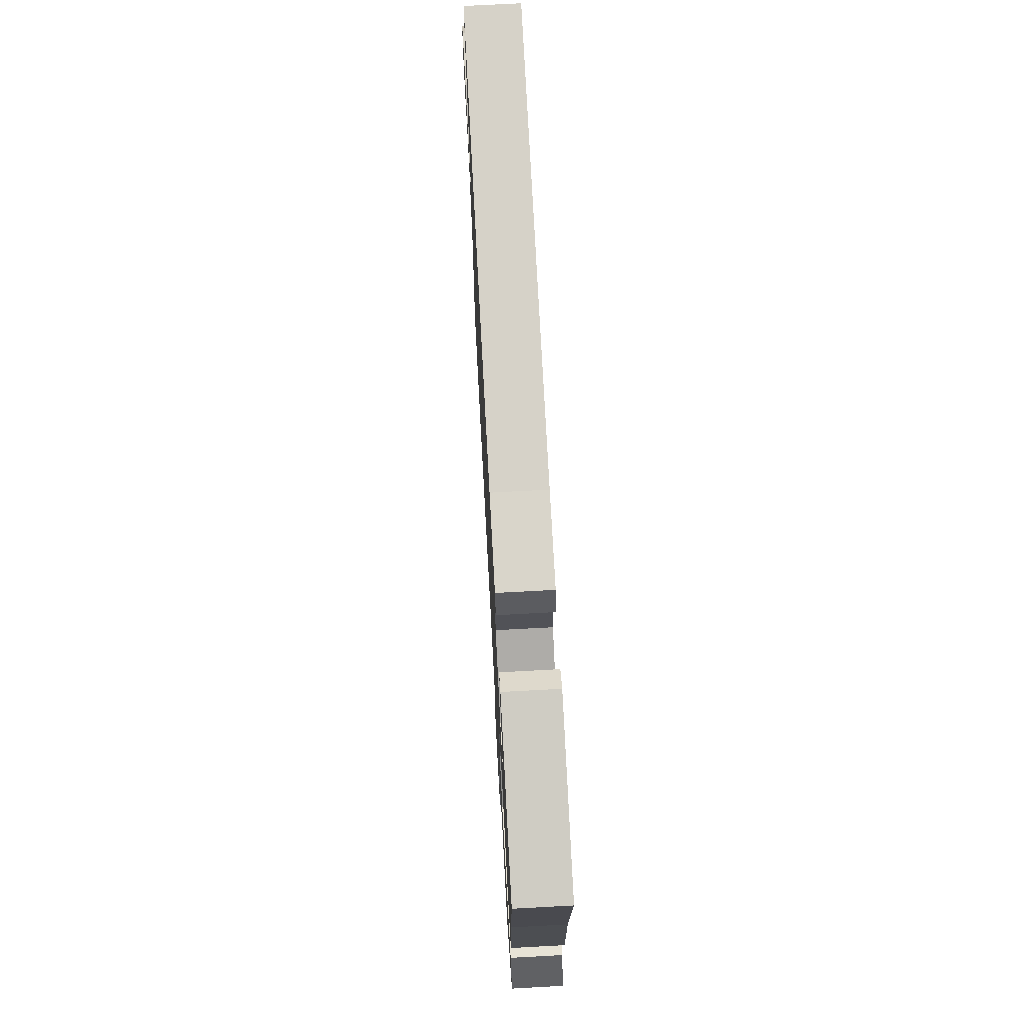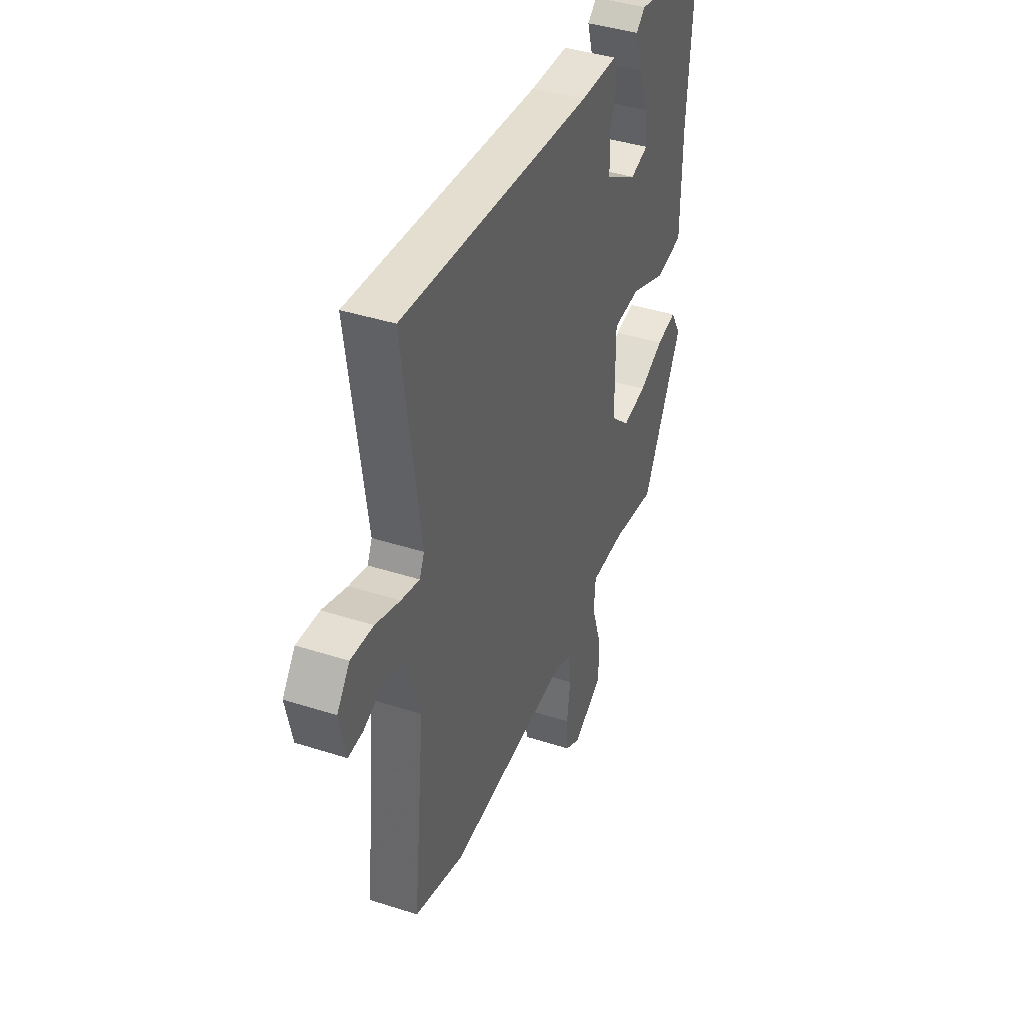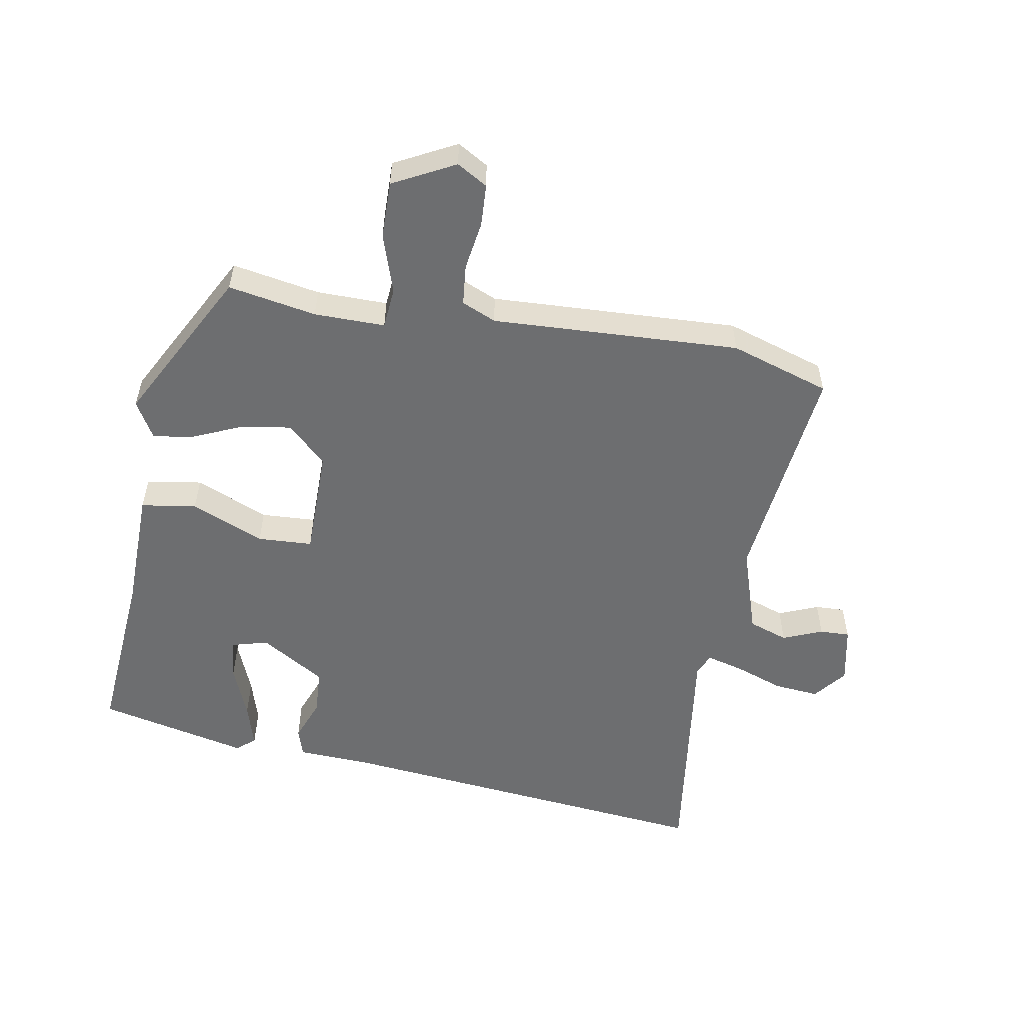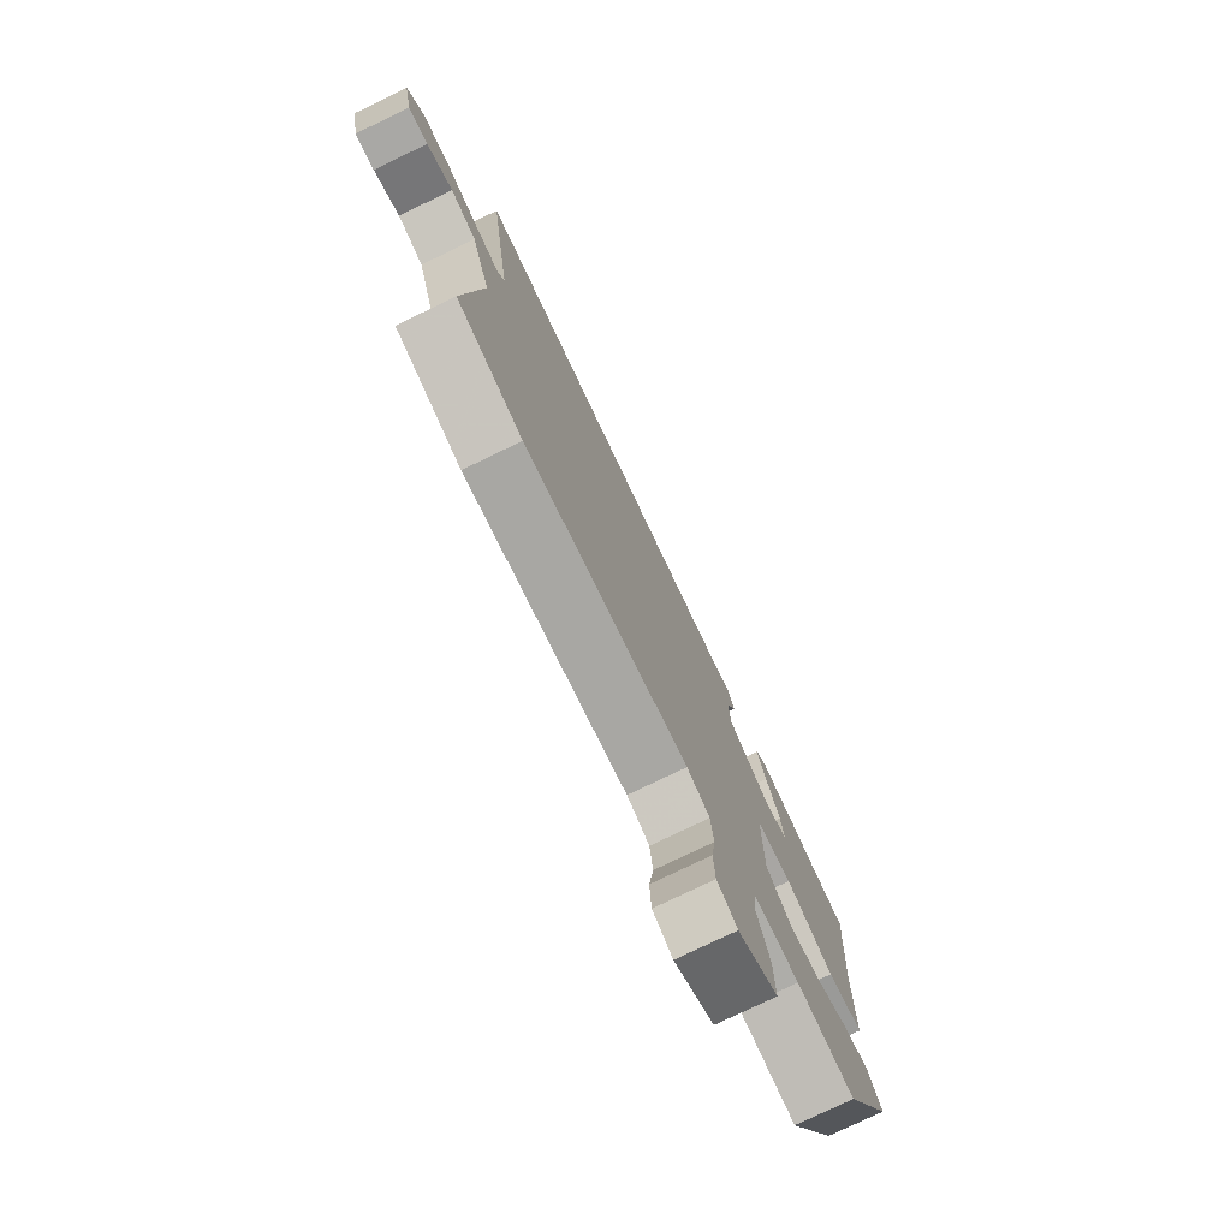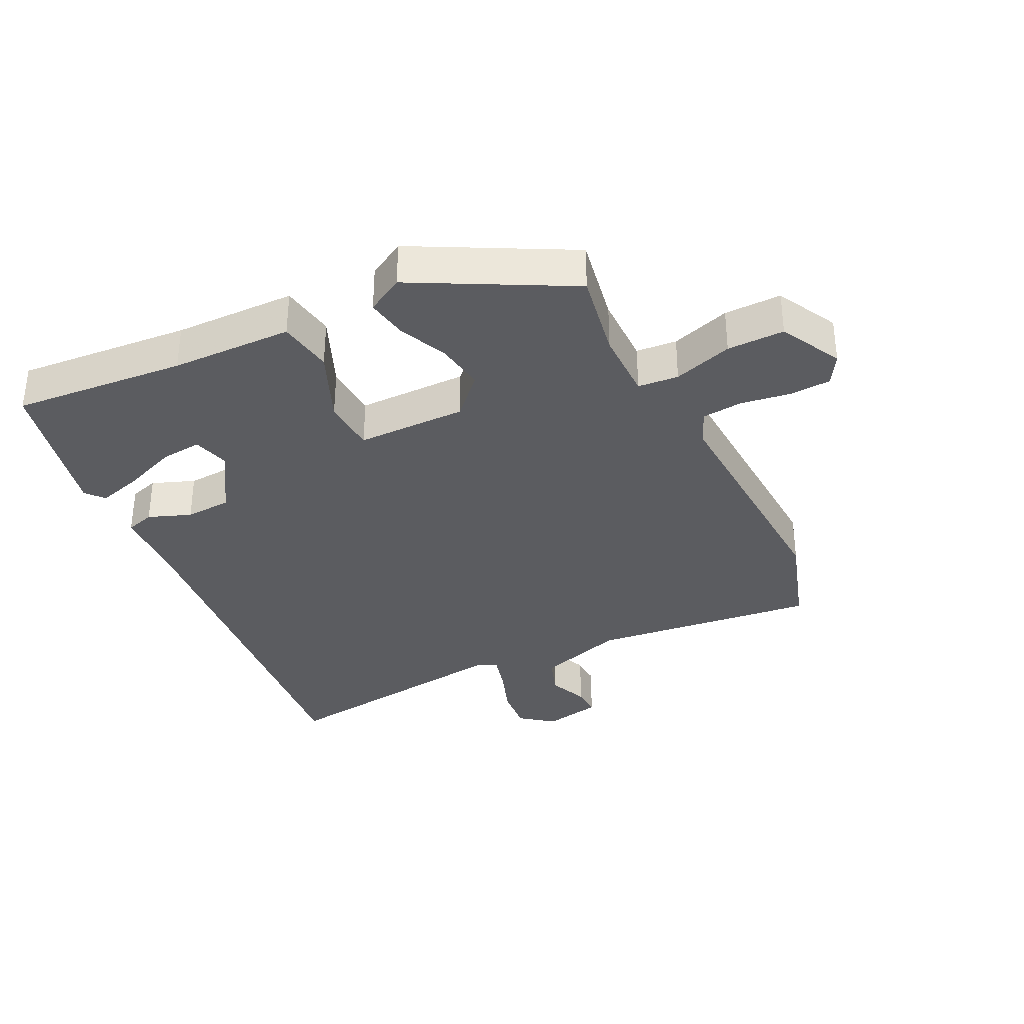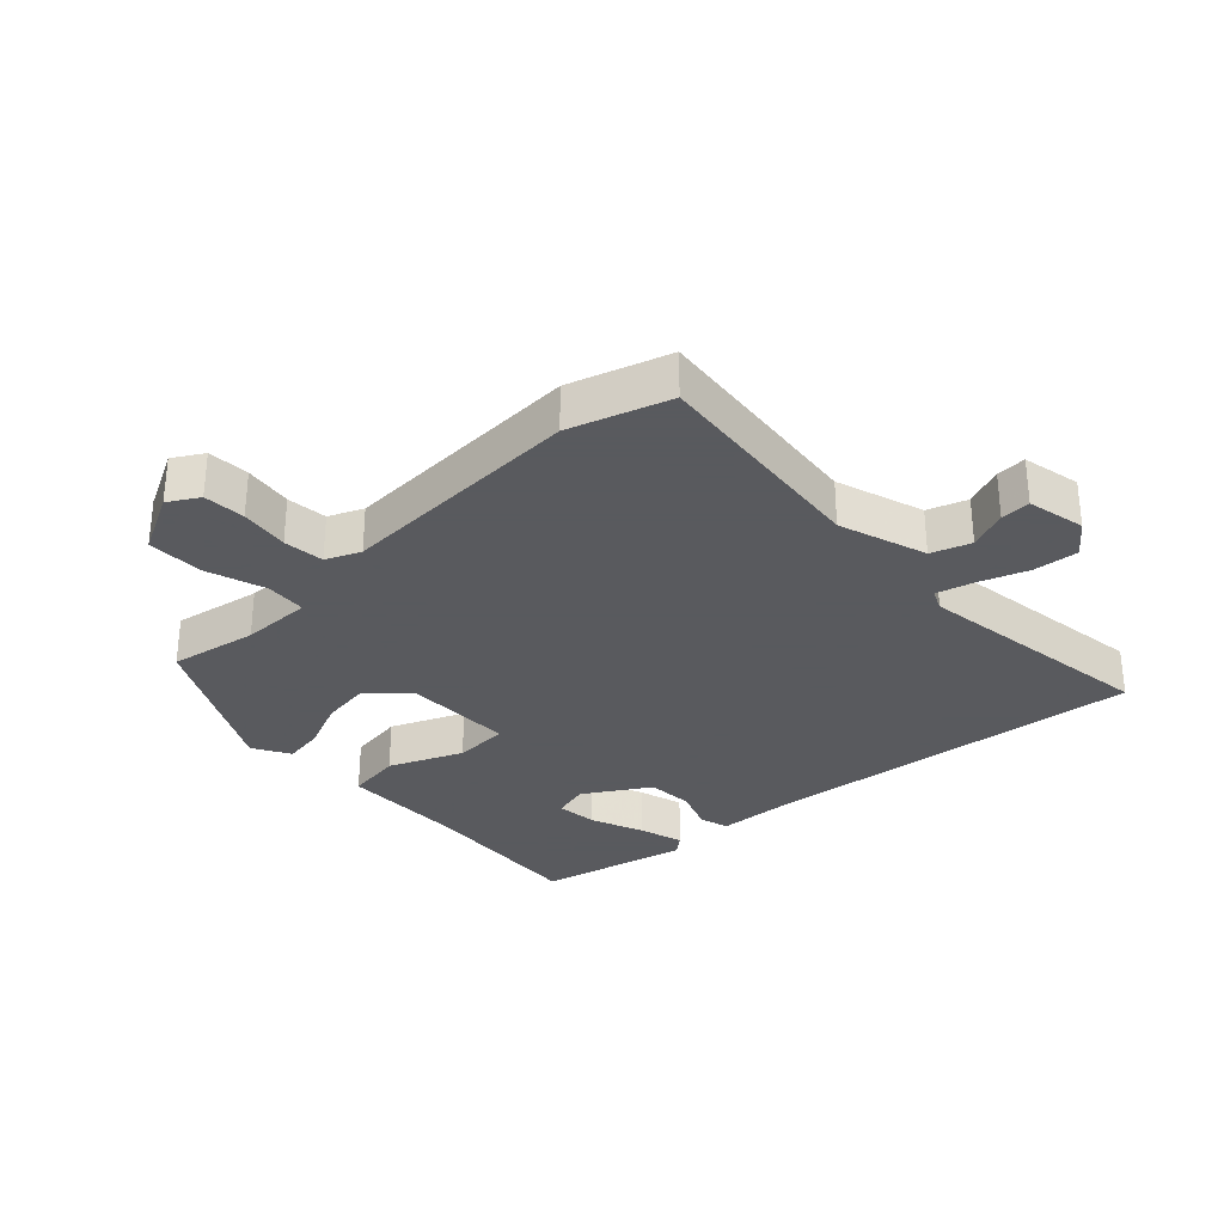
<metadata>
{"format":"obj","ext":"obj","renderer":"f3d","projection":"perspective","resolution":1024,"background":"white","views":[{"elev":72.1,"azim":86.9,"up":"+Z"},{"elev":41.0,"azim":-68.6,"up":"+Z"},{"elev":-54.3,"azim":169.5,"up":"+Y"},{"elev":-77.1,"azim":-64.2,"up":"+Z"},{"elev":-34.5,"azim":115.7,"up":"+Y"},{"elev":-31.2,"azim":-137.1,"up":"+Y"}]}
</metadata>
<code>
v -0.398 0.07 -0.532
v -0.555 0.07 -0.483
v -0.518 0.07 -0.127
v -0.564 0.07 0.011
v -0.626 0.07 0.032
v -0.688 0.07 0.006
v -0.735 0.07 0.004
v -0.755 0.07 0.096
v -0.715 0.07 0.148
v -0.644 0.07 0.142
v -0.567 0.07 0.115
v -0.509 0.07 0.1
v -0.494 0.07 0.133
v -0.549 0.07 0.519
v 0.055 0.07 0.461
v 0.175 0.07 0.456
v 0.189 0.07 0.411
v 0.164 0.07 0.344
v 0.169 0.07 0.271
v 0.271 0.07 0.209
v 0.328 0.07 0.225
v 0.321 0.07 0.29
v 0.287 0.07 0.374
v 0.266 0.07 0.444
v 0.295 0.07 0.468
v 0.532 0.07 0.415
v 0.512 0.07 0.142
v 0.51 0.07 -0.05
v 0.423 0.07 -0.064
v 0.308 0.07 -0.016
v 0.222 0.07 -0.021
v 0.223 0.07 -0.194
v 0.284 0.07 -0.251
v 0.361 0.07 -0.239
v 0.439 0.07 -0.204
v 0.503 0.07 -0.193
v 0.537 0.07 -0.251
v 0.41 0.07 -0.495
v 0.272 0.07 -0.471
v 0.161 0.07 -0.471
v 0.156 0.07 -0.535
v 0.187 0.07 -0.628
v 0.189 0.07 -0.718
v 0.093 0.07 -0.769
v 0.045 0.07 -0.741
v 0.041 0.07 -0.675
v 0.052 0.07 -0.598
v 0.045 0.07 -0.534
v -0.009 0.07 -0.511
v -0.398 0 -0.532
v -0.555 0 -0.483
v -0.518 0 -0.127
v -0.564 0 0.011
v -0.626 0 0.032
v -0.688 0 0.006
v -0.735 0 0.004
v -0.755 0 0.096
v -0.715 0 0.148
v -0.644 0 0.142
v -0.567 0 0.115
v -0.509 0 0.1
v -0.494 0 0.133
v -0.549 0 0.519
v 0.055 0 0.461
v 0.175 0 0.456
v 0.189 0 0.411
v 0.164 0 0.344
v 0.169 0 0.271
v 0.271 0 0.209
v 0.328 0 0.225
v 0.321 0 0.29
v 0.287 0 0.374
v 0.266 0 0.444
v 0.295 0 0.468
v 0.532 0 0.415
v 0.512 0 0.142
v 0.51 0 -0.05
v 0.423 0 -0.064
v 0.308 0 -0.016
v 0.222 0 -0.021
v 0.223 0 -0.194
v 0.284 0 -0.251
v 0.361 0 -0.239
v 0.439 0 -0.204
v 0.503 0 -0.193
v 0.537 0 -0.251
v 0.41 0 -0.495
v 0.272 0 -0.471
v 0.161 0 -0.471
v 0.156 0 -0.535
v 0.187 0 -0.628
v 0.189 0 -0.718
v 0.093 0 -0.769
v 0.045 0 -0.741
v 0.041 0 -0.675
v 0.052 0 -0.598
v 0.045 0 -0.534
v -0.009 0 -0.511
f 44 45 46 47
f 44 47 48
f 41 42 43 44
f 40 41 44 48
f 36 37 38 39
f 34 35 36 39
f 33 34 39 40
f 32 33 40 48
f 27 28 29 30
f 27 30 31
f 26 27 31
f 22 23 24 25
f 22 25 26
f 21 22 26
f 15 16 17 18
f 13 14 15 18
f 12 13 18 19
f 8 9 10 11
f 8 11 12
f 5 6 7 8
f 4 5 8 12
f 3 4 12 19
f 49 1 2 3
f 31 32 48 49
f 31 49 3 19
f 21 26 31
f 20 21 31
f 19 20 31
f 96 95 94 93
f 97 96 93
f 93 92 91 90
f 97 93 90 89
f 88 87 86 85
f 88 85 84 83
f 89 88 83 82
f 97 89 82 81
f 79 78 77 76
f 80 79 76
f 80 76 75
f 74 73 72 71
f 75 74 71
f 75 71 70
f 67 66 65 64
f 67 64 63 62
f 68 67 62 61
f 60 59 58 57
f 61 60 57
f 57 56 55 54
f 61 57 54 53
f 68 61 53 52
f 52 51 50 98
f 98 97 81 80
f 68 52 98 80
f 80 75 70
f 80 70 69
f 80 69 68
f 1 50 51 2
f 2 51 52 3
f 3 52 53 4
f 4 53 54 5
f 5 54 55 6
f 6 55 56 7
f 7 56 57 8
f 8 57 58 9
f 9 58 59 10
f 10 59 60 11
f 11 60 61 12
f 12 61 62 13
f 13 62 63 14
f 14 63 64 15
f 15 64 65 16
f 16 65 66 17
f 17 66 67 18
f 18 67 68 19
f 19 68 69 20
f 20 69 70 21
f 21 70 71 22
f 22 71 72 23
f 23 72 73 24
f 24 73 74 25
f 25 74 75 26
f 26 75 76 27
f 27 76 77 28
f 28 77 78 29
f 29 78 79 30
f 30 79 80 31
f 31 80 81 32
f 32 81 82 33
f 33 82 83 34
f 34 83 84 35
f 35 84 85 36
f 36 85 86 37
f 37 86 87 38
f 38 87 88 39
f 39 88 89 40
f 40 89 90 41
f 41 90 91 42
f 42 91 92 43
f 43 92 93 44
f 44 93 94 45
f 45 94 95 46
f 46 95 96 47
f 47 96 97 48
f 48 97 98 49
f 49 98 50 1

</code>
